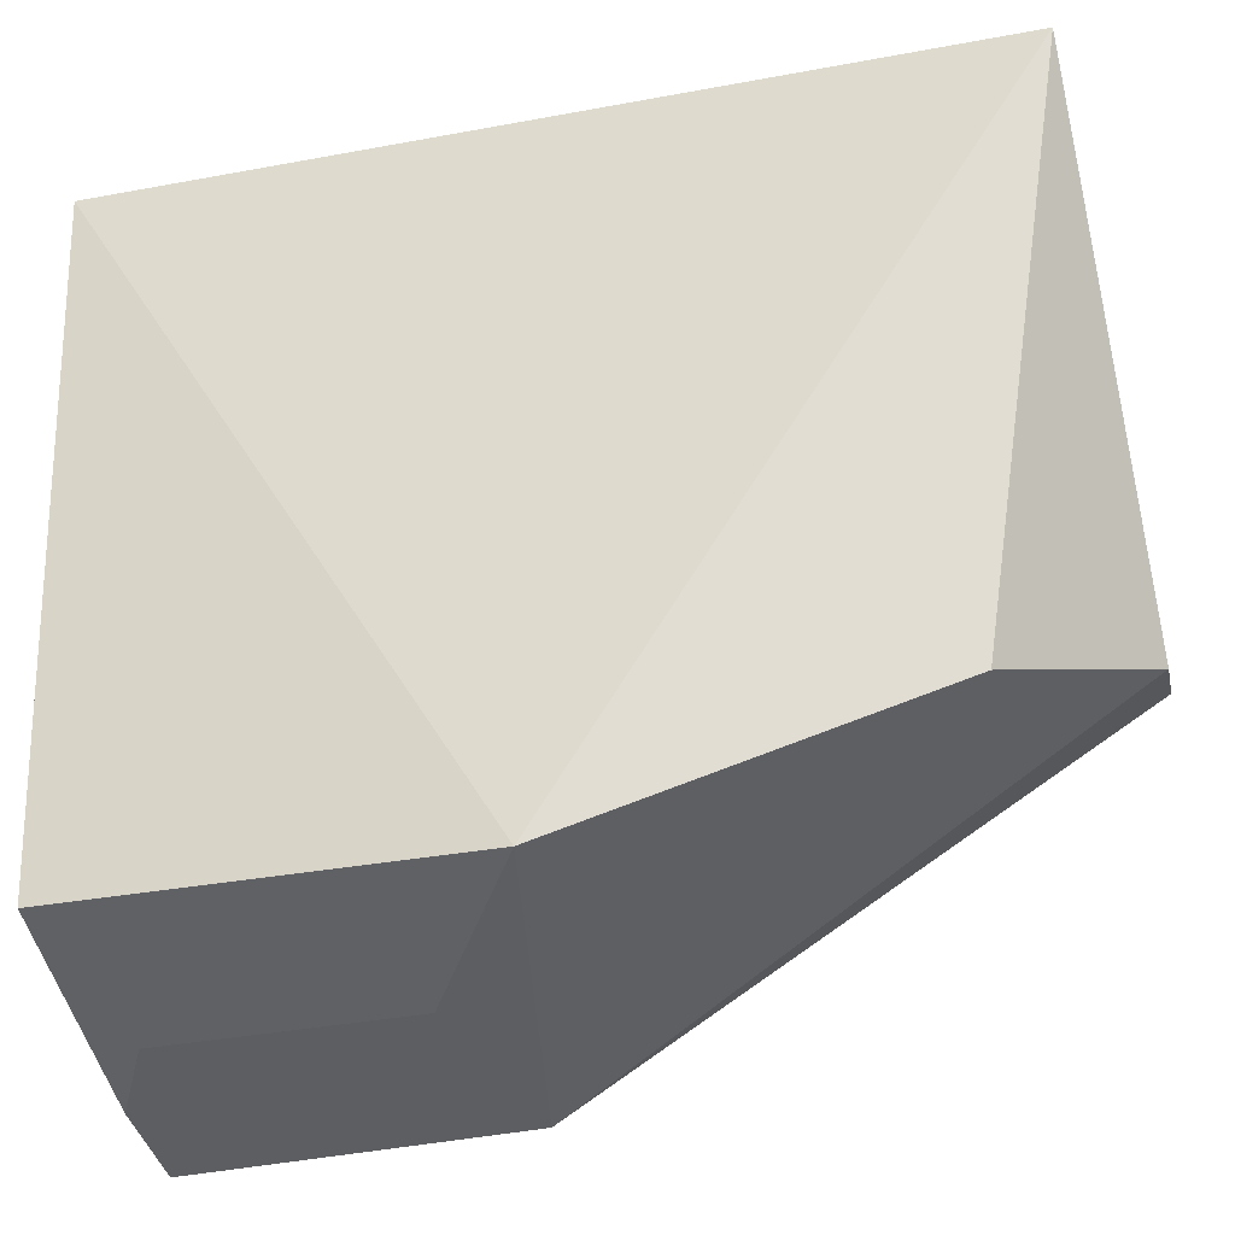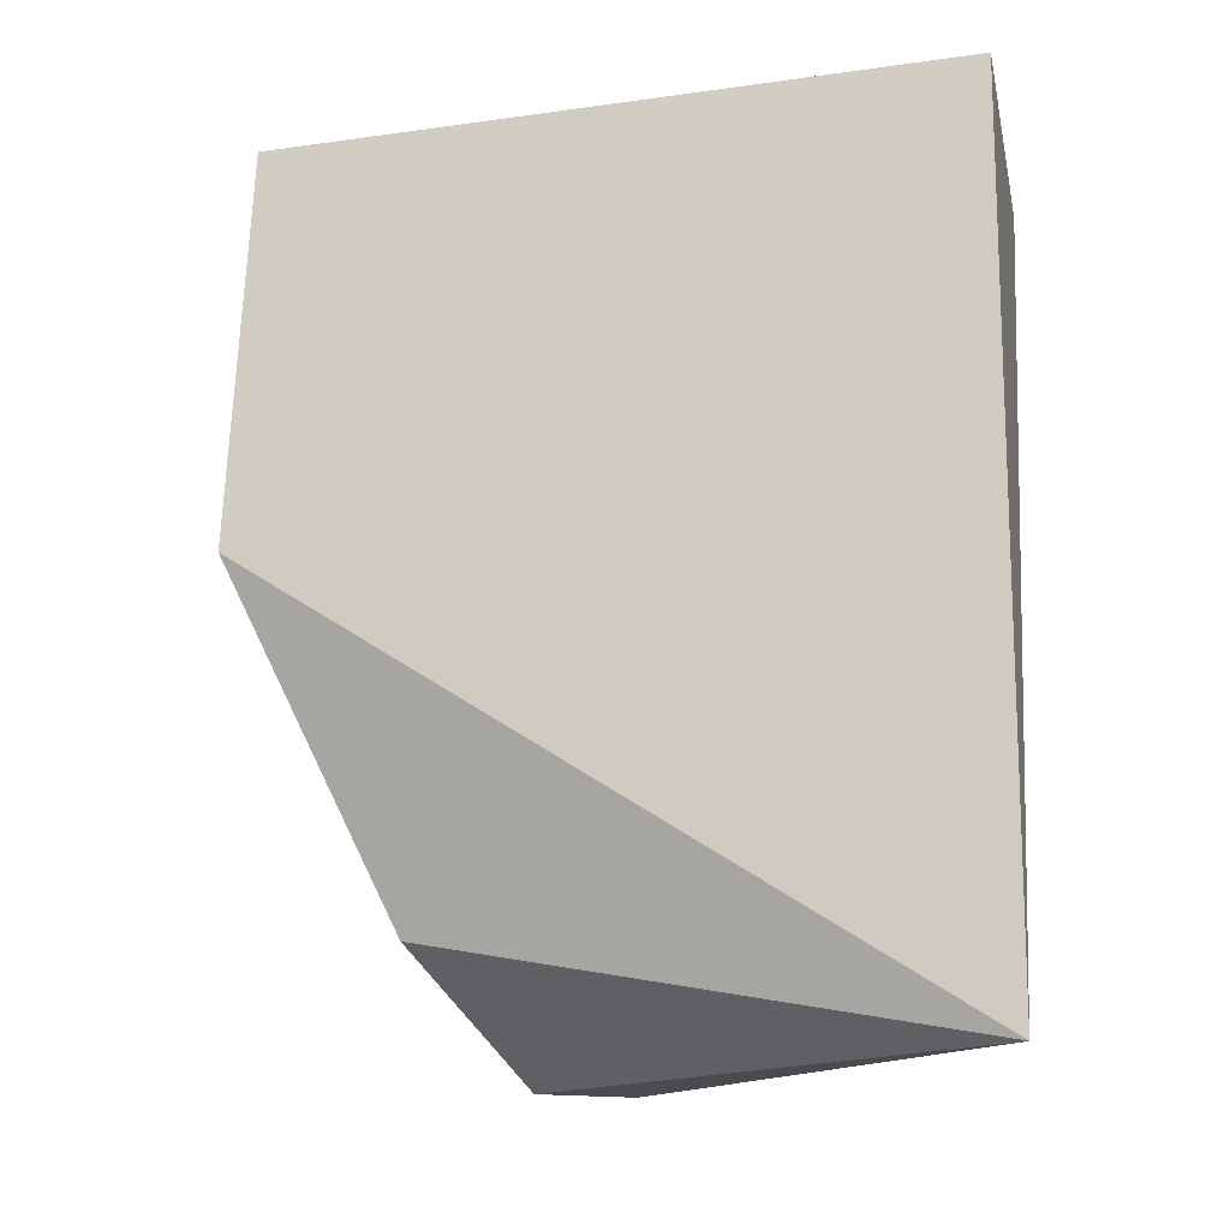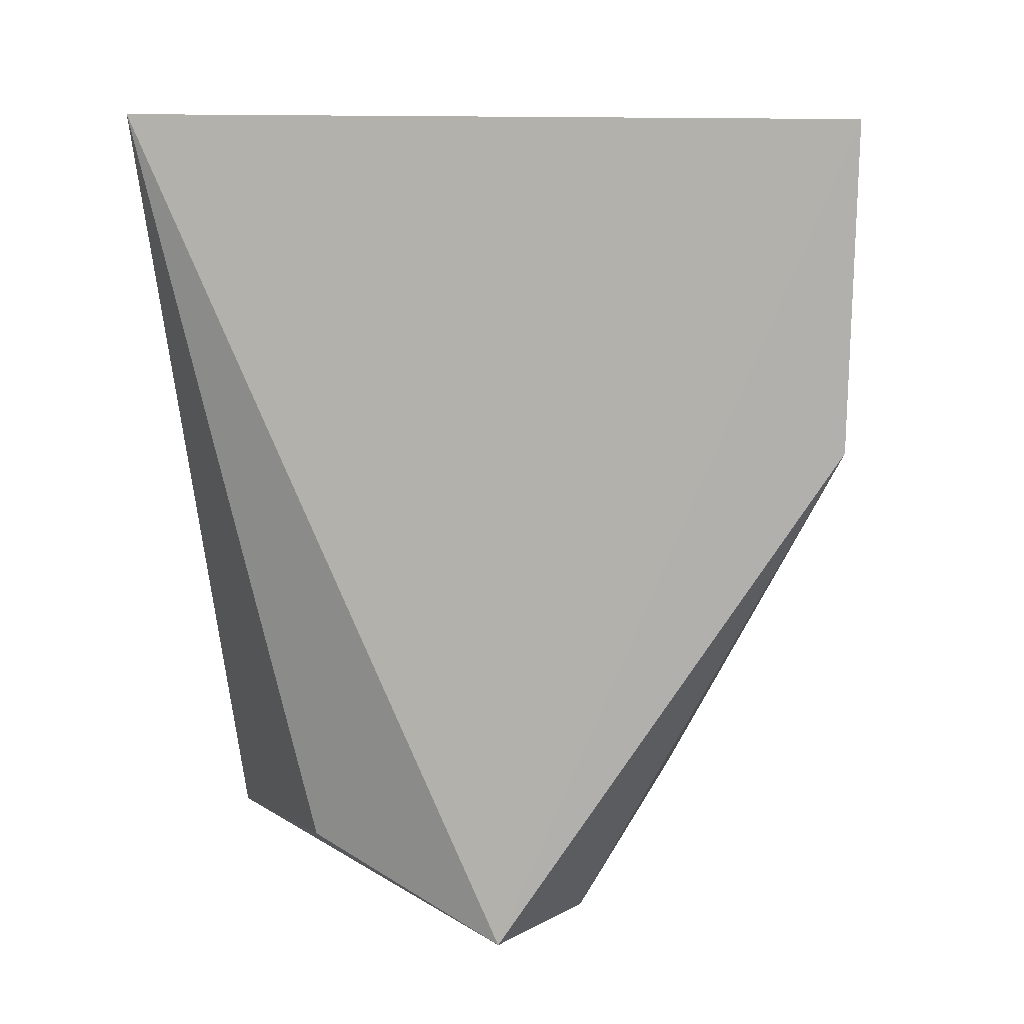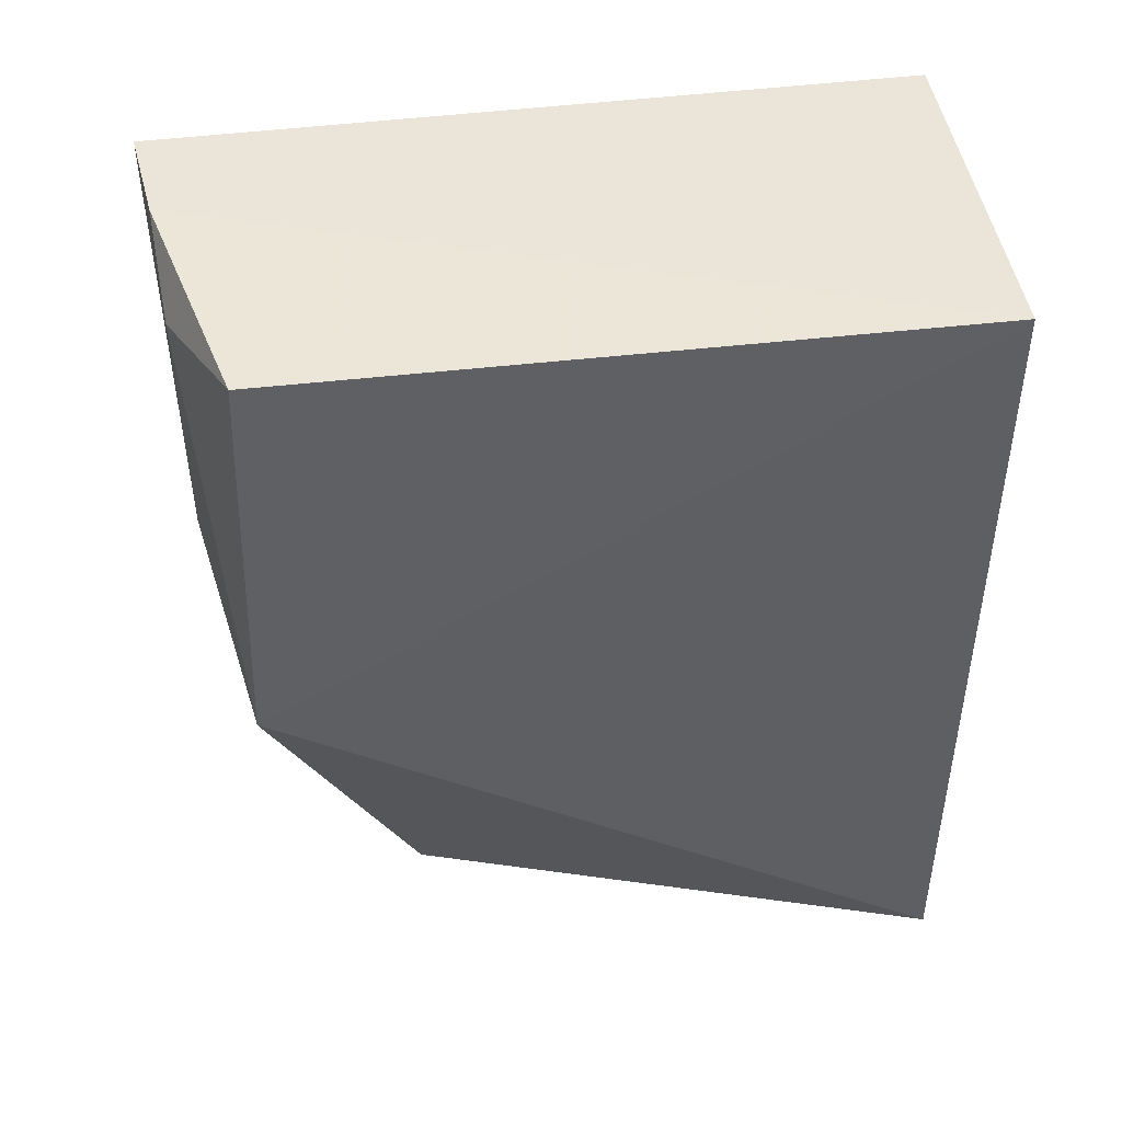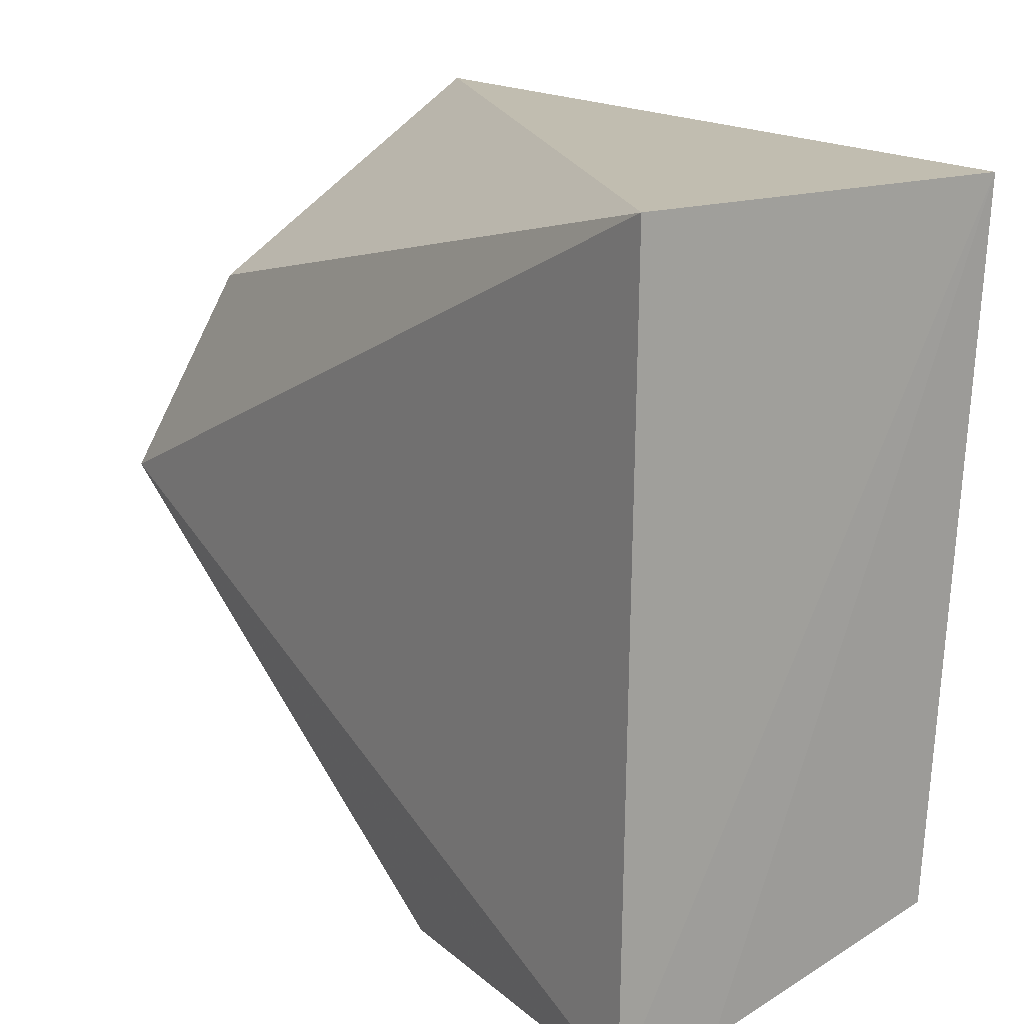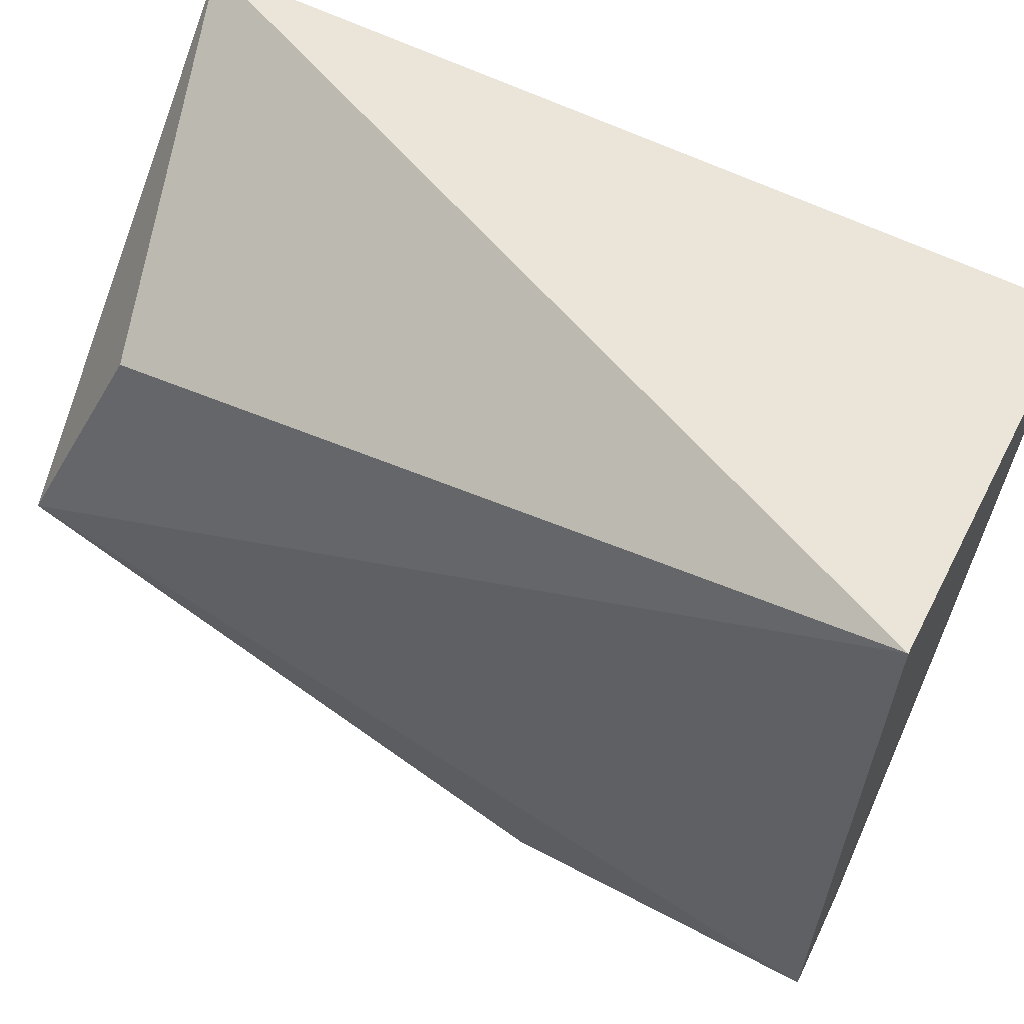
<metadata>
{"format":"obj","ext":"obj","renderer":"f3d","projection":"perspective","resolution":1024,"background":"white","views":[{"elev":-33.2,"azim":-75.7,"up":"+Z"},{"elev":-14.0,"azim":-78.2,"up":"+Y"},{"elev":9.6,"azim":99.7,"up":"+Y"},{"elev":45.1,"azim":-98.0,"up":"+Y"},{"elev":16.7,"azim":146.4,"up":"+Z"},{"elev":59.3,"azim":117.2,"up":"+Z"}]}
</metadata>
<code>
v 0.0194 -0.01261 -0.3169
v 0.01085 0.1385 -0.4164
v 0.01104 0.2348 -0.2042
v -0.09502 0.2348 -0.2042
v -0.09498 0.1175 -0.4017
v 0.01246 0.2327 -0.4185
v -0.09502 -0.007576 -0.2042
v -0.06988 0.02134 -0.3593
v -0.08776 0.2294 -0.3977
v -0.04658 0.149 -0.4127
v -0.001071 0.01248 -0.2553
v -0.0232 -0.01382 -0.3361
v -0.01758 0.2322 -0.4149
v -0.04598 0.2174 -0.4131
f 6 4 3
f 6 1 2
f 6 3 1
f 7 3 4
f 7 4 5
f 8 5 2
f 8 7 5
f 9 5 4
f 10 6 2
f 10 2 5
f 11 7 1
f 11 1 3
f 11 3 7
f 12 8 2
f 12 2 1
f 12 1 7
f 12 7 8
f 13 9 4
f 13 4 6
f 14 10 5
f 14 5 9
f 14 9 13
f 14 13 6
f 14 6 10

</code>
